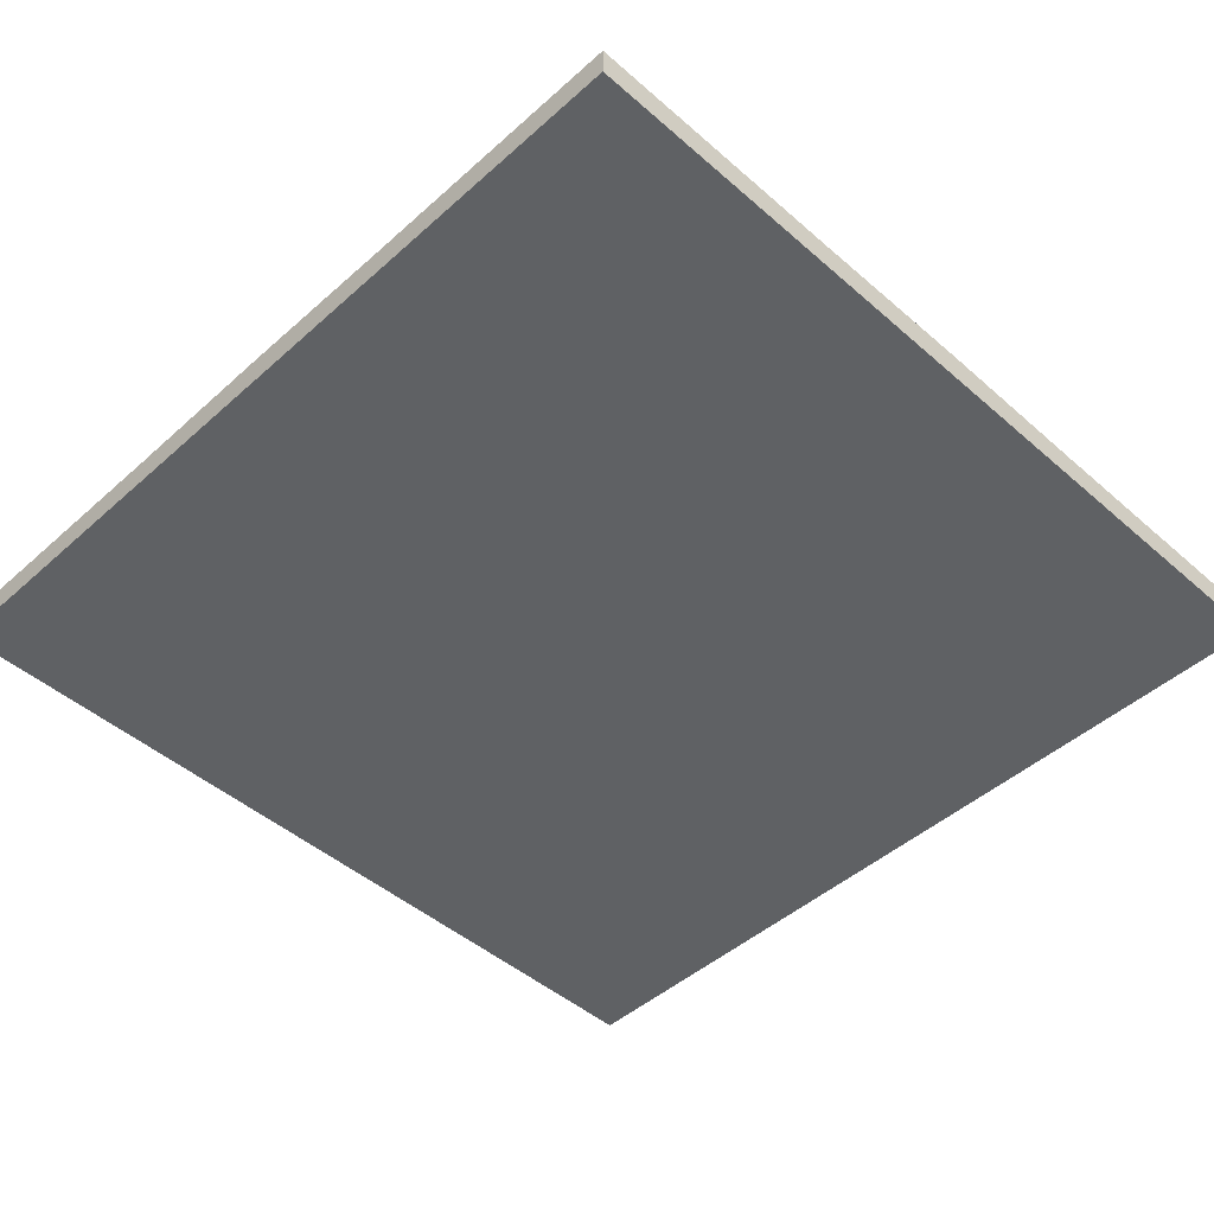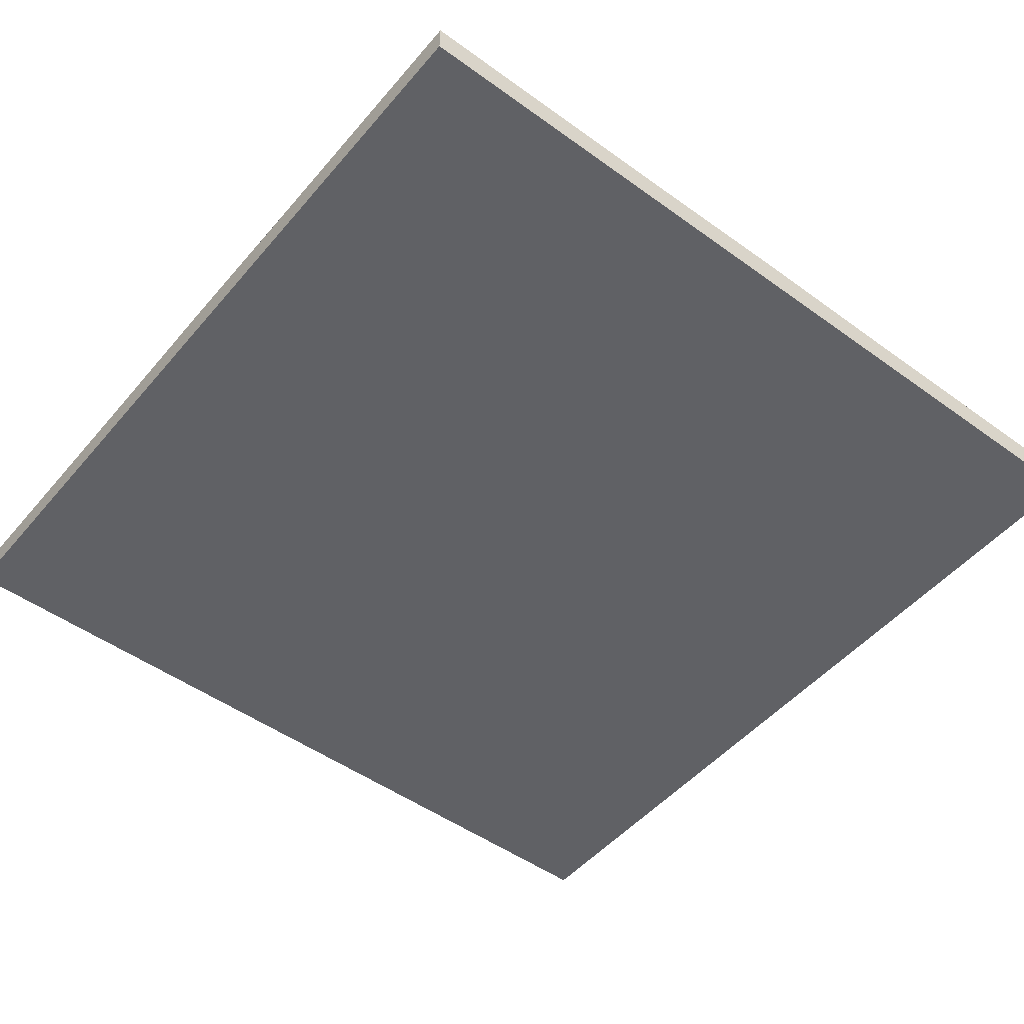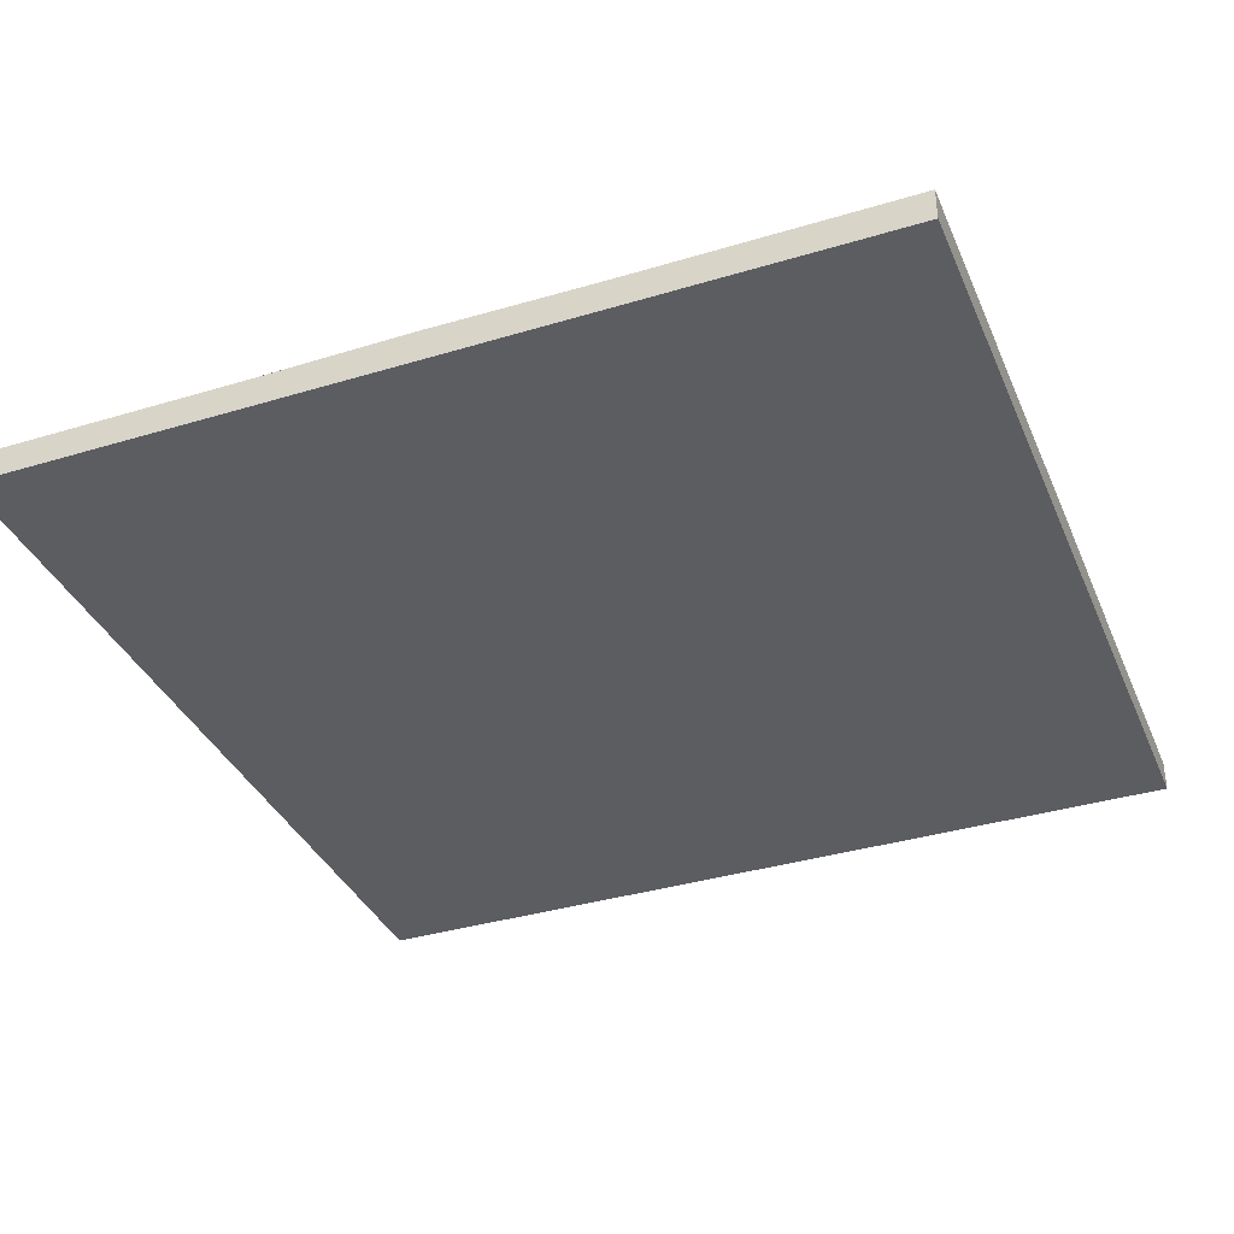
<metadata>
{"format":"obj","ext":"obj","renderer":"f3d","projection":"perspective","resolution":1024,"background":"white","views":[{"elev":-46.7,"azim":-134.7,"up":"+Z"},{"elev":-49.5,"azim":-38.6,"up":"+Z"},{"elev":-36.4,"azim":-68.5,"up":"+Z"}]}
</metadata>
<code>
o holes_Sphere.001
v -1.004 0.1814 0.01726
v -1.079 -0.000111 0.01726
v -1.004 -0.1816 0.01726
v -0.8224 -0.2568 0.01726
v -0.6409 -0.1816 0.01726
v -0.5657 -0.000111 0.01726
v -0.6409 0.1814 0.01726
v -0.8224 0.2566 0.01726
v 1.004 0.1814 0.01726
v 1.079 -0.000111 0.01726
v 1.004 -0.1816 0.01726
v 0.8224 -0.2568 0.01726
v 0.6409 -0.1816 0.01726
v 0.5657 -0.000111 0.01726
v 0.6409 0.1814 0.01726
v 0.8224 0.2566 0.01726
v -0.9207 0.2371 0.01726
v -1.06 -0.09835 0.01726
v -0.5853 -0.09835 0.01726
v -0.7242 0.2371 0.01726
v -0.7242 -0.2373 0.01726
v -0.9207 -0.2373 0.01726
v -1.06 0.09813 0.01726
v -0.5853 0.09813 0.01726
v 0.9207 0.2371 0.01726
v 1.06 -0.09835 0.01726
v 0.5853 -0.09835 0.01726
v 0.7242 0.2371 0.01726
v 0.7242 -0.2373 0.01726
v 0.9207 -0.2373 0.01726
v 1.06 0.09813 0.01726
v 0.5853 0.09813 0.01726
f 8 17 1 23 2 18 3 22 4 21 5 19 6 24 7 20
f 16 28 15 32 14 27 13 29 12 30 11 26 10 31 9 25
o contact_Sphere
v 0 1.484 0.471
v 0 1.217 0.7378
v 0.07221 1.29 0.7175
v 0.1334 1.351 0.6597
v 0.1743 1.392 0.5731
v 0.1887 1.406 0.471
v 0.1021 1.217 0.7175
v 0.1887 1.217 0.6597
v 0.2465 1.217 0.5731
v 0.2669 1.217 0.471
v 0.07221 1.145 0.7175
v 0.1334 1.084 0.6597
v 0.1743 1.043 0.5731
v 0.1887 1.029 0.471
v 0 1.115 0.7175
v 0 1.029 0.6597
v 0 0.9709 0.5731
v 0 0.9505 0.471
v -0.07221 1.145 0.7175
v -0.1334 1.084 0.6597
v -0.1743 1.043 0.5731
v -0.1887 1.029 0.471
v -0.1021 1.217 0.7175
v -0.1887 1.217 0.6597
v -0.2465 1.217 0.5731
v -0.2669 1.217 0.471
v -0.1887 1.406 0.009434
v -0.2669 1.217 0.009434
v -0.07221 1.29 0.7175
v -0.1334 1.351 0.6597
v -0.1743 1.392 0.5731
v -0.1887 1.406 0.471
v -0.1887 1.029 0.009434
v 0 0.9505 0.009434
v 0.1887 1.029 0.009434
v 0 1.32 0.7175
v 0 1.406 0.6597
v 0 1.464 0.5731
v 0.2669 1.217 0.009434
v 0.1887 1.406 0.009434
v 0 1.484 0.009434
f 70 69 36 37
f 68 34 35
f 33 70 37 38
f 69 68 35 36
f 37 36 40 41
f 35 34 39
f 38 37 41 42
f 36 35 39 40
f 42 41 45 46
f 40 39 43 44
f 41 40 44 45
f 39 34 43
f 44 43 47 48
f 45 44 48 49
f 43 34 47
f 46 45 49 50
f 49 48 52 53
f 47 34 51
f 50 49 53 54
f 48 47 51 52
f 51 34 55
f 64 33 73 59
f 54 53 57 58
f 52 51 55 56
f 46 50 66 67
f 53 52 56 57
f 33 38 72 73
f 58 57 63 64
f 56 55 61 62
f 54 58 60 65
f 38 42 71 72
f 57 56 62 63
f 55 34 61
f 58 64 59 60
f 42 46 67 71
f 63 62 69 70
f 61 34 68
f 50 54 65 66
f 64 63 70 33
f 62 61 68 69
o plug_Cube.001
v 0 2.086 0.01434
v 0.7983 1.927 0.01434
v 1.475 1.475 0.01434
v 1.927 0.7983 0.01434
v 2.086 -0 0.01434
v 1.927 -0.7983 0.01434
v 1.475 -1.475 0.01434
v 0.7983 -1.927 0.01434
v 0 -2.086 0.01434
v -0.7983 -1.927 0.01434
v -1.475 -1.475 0.01434
v -1.927 -0.7983 0.01434
v -2.086 0 0.01434
v -1.927 0.7983 0.01434
v -1.475 1.475 0.01434
v -0.7983 1.927 0.01434
v 4.251 -3.201 0.001766
v 3.201 -4.251 0.001766
v 4.251 -0 0.3266
v 4.251 -0 0.001766
v 3.201 4.251 0.001766
v 4.251 3.201 0.001766
v 4.251 4.251 0.001766
v 4.251 3.201 0.3092
v 3.201 4.251 0.3092
v 4.251 4.251 0.3092
v 0 4.251 0.001766
v 0 4.251 0.3266
v -4.251 -0 0.3266
v -3.201 4.251 0.001766
v -4.251 3.201 0.001766
v -4.251 4.251 0.001766
v -4.251 3.201 0.3092
v -3.201 4.251 0.3092
v -4.251 4.251 0.3092
v 4.251 -4.251 0.001766
v 4.251 -3.201 0.3092
v 3.201 -4.251 0.3092
v 4.251 -4.251 0.3092
v -0 -4.251 0.001766
v -0 -4.251 0.3266
v -4.251 -0 0.001766
v 0 -0 0.001766
v -3.201 -4.251 0.001766
v -4.251 -3.201 0.001766
v -4.251 -4.251 0.001766
v -4.251 -3.201 0.3092
v -3.201 -4.251 0.3092
v -4.251 -4.251 0.3092
v 3.201 -0 0.4442
v 3.201 -0 0.001766
v -3.201 -0 0.4442
v -3.201 -0 0.001766
v 3.201 -3.201 0.001766
v -0 -3.201 0.001766
v -3.201 -3.201 0.001766
v 0 3.201 0.001766
v 3.201 3.201 0.001766
v -3.201 3.201 0.001766
v -1.601 4.251 0.001766
v -1.601 -0 0.001766
v -1.601 -4.251 0.001766
v -1.601 -4.251 0.3092
v -1.601 4.251 0.3092
v -1.601 -3.201 0.001766
v -1.601 3.201 0.001766
v 1.601 4.251 0.001766
v 1.601 -0 0.001766
v 1.601 -4.251 0.001766
v 1.601 -4.251 0.3092
v 1.601 4.251 0.3092
v 1.601 -3.201 0.001766
v 1.601 3.201 0.001766
v -4.251 1.601 0.3092
v 4.251 1.601 0.001766
v 4.251 1.601 0.3092
v 0 1.601 0.001766
v -4.251 1.601 0.001766
v 3.201 1.601 0.001766
v -3.201 1.601 0.001766
v -1.601 1.601 0.001766
v 1.601 1.601 0.001766
v 4.251 -1.601 0.001766
v 4.251 -1.601 0.3092
v -0 -1.601 0.001766
v -4.251 -1.601 0.001766
v -4.251 -1.601 0.3092
v -3.201 -1.601 0.001766
v 3.201 -1.601 0.001766
v -1.601 -1.601 0.001766
v 1.601 -1.601 0.001766
v -3.201 -1.601 0.3923
v 3.201 -1.601 0.3923
v 0 3.201 0.4442
v -1.601 3.201 0.3923
v 3.201 3.201 0.3092
v -3.201 3.201 0.3092
v 1.601 3.201 0.3923
v 3.201 1.601 0.3923
v -3.201 1.601 0.3923
v -2.652 -2.652 0.4591
v -2.652 2.652 0.4591
v 2.652 -2.652 0.4591
v 2.652 2.652 0.4591
v -1.334 2.668 0.5746
v 0 2.668 0.61
v 1.334 2.668 0.5746
v 1.334 -2.668 0.5746
v -0 -2.668 0.61
v -1.334 -2.668 0.5746
v -2.668 -1.334 0.5746
v -2.668 -0 0.61
v -2.668 1.334 0.5746
v 2.668 1.334 0.5746
v 2.668 -0 0.61
v 2.668 -1.334 0.5746
v 2.615 2.668 0.4637
v 2.615 -2.668 0.4637
v 2.615 1.334 0.576
v 2.615 -0 0.6125
v 2.615 -1.334 0.576
v -2.668 2.614 0.4637
v 2.668 2.614 0.4637
v 1.334 2.614 0.576
v 0 2.614 0.6125
v -1.334 2.614 0.576
v 2.615 2.614 0.4682
v -2.615 -2.668 0.4637
v -2.615 2.668 0.4637
v -2.615 1.334 0.576
v -2.615 -0 0.6125
v -2.615 -1.334 0.576
v -2.615 2.614 0.4682
v 2.668 -2.615 0.4637
v 1.334 -2.615 0.576
v -0 -2.615 0.6125
v -1.334 -2.615 0.576
v -2.668 -2.615 0.4637
v 2.615 -2.615 0.4681
v -2.615 -2.615 0.4682
v 2.668 -2.615 0.3605
v 2.652 -2.652 0.3593
v 2.615 -2.668 0.3588
v 2.668 1.601 0.4096
v 2.668 1.334 0.4182
v 2.668 -0 0.4703
v 2.668 -1.334 0.4182
v 2.668 -1.601 0.4096
v 1.601 -2.668 0.3898
v -0 -2.668 0.4437
v 1.334 -2.668 0.3927
v -1.334 -2.668 0.3927
v -1.601 -2.668 0.3898
v -2.668 -1.334 0.4182
v -2.668 -1.601 0.4096
v -2.668 -0 0.4703
v -2.615 -2.668 0.3588
v -2.652 -2.652 0.3593
v -2.668 -2.615 0.3605
v 1.601 2.668 0.4096
v 2.652 2.652 0.3662
v 2.615 2.668 0.3673
v 2.668 2.614 0.3673
v 1.334 2.668 0.4182
v 0 2.668 0.4703
v -1.334 2.668 0.4182
v -1.601 2.668 0.4096
v -2.668 1.601 0.4096
v -2.668 1.334 0.4182
v -2.652 2.652 0.3662
v -2.615 2.668 0.3673
v -2.668 2.614 0.3673
v 1.475 -1.475 0.6181
v 1.307 -1.587 0.6181
v 0.7983 -1.927 0.6181
v 0 -2.086 0.6181
v -0.7983 -1.927 0.6181
v -1.307 -1.587 0.6181
v -1.475 -1.475 0.6181
v -1.927 -0.7983 0.6181
v -1.587 -1.307 0.6181
v 1.927 -0.7983 0.6181
v 2.086 -0 0.6181
v 1.587 -1.307 0.6181
v 1.927 0.7983 0.6181
v -1.927 0.7983 0.6181
v -2.086 -0 0.6181
v 1.475 1.475 0.6181
v 1.587 1.307 0.6181
v -1.475 1.475 0.6181
v -1.587 1.307 0.6181
v -1.307 1.587 0.6181
v 1.307 1.587 0.6181
v 0.7983 1.927 0.6181
v -0.7983 1.927 0.6181
v 0 2.086 0.6181
v 0 2.086 0.01434
v 0.7983 1.927 0.01434
v 1.475 1.475 0.01434
v 1.927 0.7983 0.01434
v 2.086 -0 0.01434
v 1.927 -0.7983 0.01434
v 1.475 -1.475 0.01434
v 0.7983 -1.927 0.01434
v 0 -2.086 0.01434
v -0.7983 -1.927 0.01434
v -1.475 -1.475 0.01434
v -1.927 -0.7983 0.01434
v -2.086 0 0.01434
v -1.927 0.7983 0.01434
v -1.475 1.475 0.01434
v -0.7983 1.927 0.01434
v 4.251 4.251 0.3092
v 4.251 3.201 0.3092
v 4.251 3.201 0.001766
v 4.251 4.251 0.001766
v 3.201 4.251 0.001766
v 4.251 -3.201 0.001766
v 4.251 -4.251 0.001766
v -4.251 4.251 0.3092
v -4.251 3.201 0.3092
v -3.201 4.251 0.3092
v -4.251 4.251 0.001766
v -3.201 4.251 0.001766
v -4.251 1.601 0.3092
v -4.251 -0 0.3266
v -1.601 4.251 0.001766
v 1.601 4.251 0.001766
v -4.251 -3.201 0.001766
v -4.251 -4.251 0.001766
v 4.251 -4.251 0.3092
v 4.251 -3.201 0.3092
v 3.201 -4.251 0.3092
v 3.201 -4.251 0.001766
v 4.251 -1.601 0.001766
v 4.251 -1.601 0.3092
v 4.251 -0 0.3266
v -4.251 3.201 0.001766
v -4.251 -4.251 0.3092
v -4.251 -3.201 0.3092
v -3.201 -4.251 0.3092
v -3.201 -4.251 0.001766
v -4.251 -1.601 0.001766
v -1.601 -4.251 0.001766
v 1.601 -4.251 0.001766
v 4.251 1.601 0.001766
v 4.251 1.601 0.3092
v -4.251 1.601 0.001766
v -4.251 -1.601 0.3092
v -1.601 -4.251 0.3092
v -1.601 4.251 0.3092
v 1.601 -4.251 0.3092
v 1.601 4.251 0.3092
v 3.201 4.251 0.3092
v 0 4.251 0.001766
v -0 -4.251 0.001766
v -0 -4.251 0.3266
v 0 4.251 0.3266
v 4.251 -0 0.001766
v -4.251 -0 0.001766
v -2.668 2.614 0.4637
v -2.652 2.652 0.4591
v 2.615 2.668 0.4637
v 2.652 2.652 0.4591
v 2.668 -2.615 0.4637
v 2.652 -2.652 0.4591
v -2.615 -2.668 0.4637
v -2.652 -2.652 0.4591
v -2.615 2.668 0.4637
v -1.334 2.668 0.5746
v 0 2.668 0.61
v 1.334 2.668 0.5746
v 2.615 -2.668 0.4637
v 1.334 -2.668 0.5746
v -0 -2.668 0.61
v -1.334 -2.668 0.5746
v -2.668 -2.615 0.4637
v -2.668 -1.334 0.5746
v -2.668 -0 0.61
v -2.668 1.334 0.5746
v 2.668 2.614 0.4637
v 2.668 1.334 0.5746
v 2.668 -0 0.61
v 2.668 -1.334 0.5746
v 2.668 -1.601 0.4096
v 2.668 -2.615 0.3605
v 2.652 -2.652 0.3593
v 2.615 -2.668 0.3588
v 2.668 1.601 0.4096
v 2.668 1.334 0.4182
v 2.668 -0 0.4703
v 2.668 -1.334 0.4182
v 1.601 -2.668 0.3898
v -0 -2.668 0.4437
v 1.334 -2.668 0.3927
v -1.334 -2.668 0.3927
v -1.601 -2.668 0.3898
v -2.668 -1.601 0.4096
v -2.668 -1.334 0.4182
v -2.668 -0 0.4703
v -2.668 -2.615 0.3605
v -2.615 -2.668 0.3588
v -2.652 -2.652 0.3593
v 2.615 2.668 0.3673
v 1.601 2.668 0.4096
v 2.652 2.652 0.3662
v 2.668 2.614 0.3673
v 0 2.668 0.4703
v 1.334 2.668 0.4182
v -1.334 2.668 0.4182
v -1.601 2.668 0.4096
v -2.668 1.601 0.4096
v -2.668 1.334 0.4182
v -2.615 2.668 0.3673
v -2.652 2.652 0.3662
v -2.668 2.614 0.3673
v 1.475 -1.475 0.6181
v 1.307 -1.587 0.6181
v 0.7983 -1.927 0.6181
v 0 -2.086 0.6181
v -0.7983 -1.927 0.6181
v -1.307 -1.587 0.6181
v -1.475 -1.475 0.6181
v -1.927 -0.7983 0.6181
v -1.587 -1.307 0.6181
v 1.927 -0.7983 0.6181
v 2.086 -0 0.6181
v 1.587 -1.307 0.6181
v -2.086 -0 0.6181
v 1.927 0.7983 0.6181
v 1.587 1.307 0.6181
v -1.927 0.7983 0.6181
v 1.475 1.475 0.6181
v -1.475 1.475 0.6181
v -1.587 1.307 0.6181
v -1.307 1.587 0.6181
v 1.307 1.587 0.6181
v 0.7983 1.927 0.6181
v 0 2.086 0.6181
v -0.7983 1.927 0.6181
f 301 326 327 290
f 287 288 289 286
f 286 289 290 327
f 148 320 310 332
f 300 297 295 324
f 294 293 296 311
f 293 295 297 296
f 151 333 299 298
f 318 307 306 325
f 305 304 292 291
f 304 306 307 292
f 156 332 310 309
f 317 323 121 315
f 313 302 303 122
f 122 303 315 121
f 159 322 299 333
f 329 330 323 317
f 328 300 324 331
f 329 318 325 330
f 328 331 326 301
f 311 151 298 294
f 288 287 320 148
f 302 313 322 159
f 291 156 309 305
f 97 169 172 149
f 140 94 131 146
f 106 147 173 170
f 133 139 132 103
f 142 145 127 91
f 160 120 312 314 165
f 135 117 129 138
f 143 366 368 367 114
f 137 168 167 101
f 103 132 104 105
f 161 129 118 316
f 153 154 134 126
f 91 127 90 109
f 152 131 95 319
f 164 158 116 141
f 170 107 108 106
f 163 161 126 134
f 308 162 124 93
f 321 153 126 115
f 95 131 94 96
f 154 150 116 134
f 155 152 124 141
f 158 163 134 116
f 125 165 371 372 373
f 107 170 168 137
f 113 135 138 128
f 100 130 139 133
f 150 155 141 116
f 162 164 141 124
f 111 166 358 359 360 361 366 143
f 123 172 362 363 364
f 113 128 145 142
f 100 140 146 130
f 130 146 155 150
f 146 131 152 155
f 139 130 150 154
f 104 132 153 321
f 124 152 319 93
f 132 139 154 153
f 127 145 164 162
f 128 138 163 158
f 90 127 162 308
f 138 129 161 163
f 145 128 158 164
f 126 161 316 115
f 160 165 125 102
f 166 157 92 123
f 118 129 117 119
f 167 168 384 383 381
f 168 170 173 241 389 388 387 384
f 171 169 98 144
f 167 171 144 101
f 149 172 123 92
f 173 147 102 125
f 367 369 370 136 114
f 364 365 358 166 123
f 370 375 231 374 371 165 314 136
f 373 242 241 173 125
f 381 382 233 171 167
f 233 235 379 380 362 172 169 171
f 169 97 99 98
f 110 157 166 111 112
f 270 271 411 412
f 271 272 406 410 411
f 272 273 403 262 406
f 273 274 400 403
f 274 275 399 400
f 275 276 390 257 399
f 276 277 392 247 390
f 277 278 393 392
f 278 279 394 393
f 279 280 396 251 394
f 280 281 397 398 396
f 281 282 402 397
f 282 283 405 402
f 283 284 407 408 405
f 284 285 413 409 407
f 285 270 412 413
f 74 89 88 87 86 85 84 83 82 81 80 79 78 77 76 75
f 213 350 174 340
f 212 208 347 346
f 208 209 348 347
f 209 210 349 348
f 198 199 265 268 269
f 197 198 269 267 266
f 200 197 266 261 404 192
f 192 404 258 256 193
f 193 256 255 401 194
f 206 334 353 203
f 203 353 352 204
f 204 352 351 205
f 356 193 194 357
f 355 192 193 356
f 354 200 192 355
f 338 212 346 339
f 337 336 200 354
f 342 335 334 206
f 336 345 197 200
f 345 344 198 197
f 344 343 199 198
f 343 342 206 199
f 199 206 203 264 263 265
f 210 213 340 349
f 357 194 212 338
f 194 401 246 391 208 212
f 205 351 350 213
f 243 245 195 175
f 376 230 201 341
f 232 376 341 211
f 245 385 386 186 195
f 230 226 225 183 201
f 239 240 244 202 178
f 220 219 188 189
f 218 217 236 196 187
f 237 238 179 180
f 386 229 185 186
f 377 378 237 180 190
f 216 215 176 191
f 219 218 187 188
f 227 228 232 211 184
f 223 224 181 182
f 229 227 184 185
f 215 214 207 176
f 234 377 190 177
f 214 221 220 189 207
f 238 239 178 179
f 225 223 182 183
f 236 234 177 196
f 224 222 216 191 181
f 244 243 175 202
f 395 252 254 205 213 210
f 254 253 260 204 205
f 391 248 249 209 208
f 260 259 264 203 204
f 249 250 395 210 209
o screw_Circle.001
v 0 0.2217 0.01726
v -0.08489 0.2048 0.01726
v -0.1568 0.1567 0.01726
v -0.2049 0.08478 0.01726
v -0.2218 -0.000111 0.01726
v -0.2049 -0.085 0.01726
v -0.1568 -0.157 0.01726
v -0.08489 -0.205 0.01726
v -0 -0.2219 0.01726
v 0.08489 -0.205 0.01726
v 0.1568 -0.157 0.01726
v 0.2049 -0.085 0.01726
v 0.2218 -0.000111 0.01726
v 0.2049 0.08478 0.01726
v 0.1568 0.1567 0.01726
v 0.08489 0.2048 0.01726
v 0 0.2217 0.03194
v -0.08489 0.2048 0.03194
v -0.1568 0.1567 0.03194
v -0.2049 0.08478 0.03194
v -0.2218 -0.000111 0.03194
v -0.2049 -0.085 0.03194
v -0.1568 -0.157 0.03194
v -0.08489 -0.205 0.03194
v -0 -0.2219 0.03194
v 0.08489 -0.205 0.03194
v 0.1568 -0.157 0.03194
v 0.2049 -0.085 0.03194
v 0.2218 -0.000111 0.03194
v 0.2049 0.08478 0.03194
v 0.1568 0.1567 0.03194
v 0.08489 0.2048 0.03194
v 0 0.2217 0.05307
v -0.08489 0.2048 0.05307
v -0.1568 0.1567 0.05307
v -0.2049 0.08478 0.05307
v -0.2218 -0.000111 0.05307
v -0.2049 -0.085 0.05307
v -0.1568 -0.157 0.05307
v -0.08489 -0.205 0.05307
v -0 -0.2219 0.05307
v 0.08489 -0.205 0.05307
v 0.1568 -0.157 0.05307
v 0.2049 -0.085 0.05307
v 0.2218 -0.000111 0.05307
v 0.2049 0.08478 0.05307
v 0.1568 0.1567 0.05307
v 0.08489 0.2048 0.05307
v -0.2049 0.08478 0.03194
v -0.1568 0.1567 0.03194
v 0.2049 -0.085 0.03194
v 0.1568 -0.157 0.03194
v -0.08489 0.2048 0.05307
v 0 0.2217 0.05307
v -0.1568 0.1567 0.05307
v -0.2218 -0.000111 0.05307
v -0.2049 0.08478 0.05307
v -0.2049 -0.085 0.05307
v -0.1568 -0.157 0.05307
v -0.08489 -0.205 0.05307
v -0 -0.2219 0.05307
v 0.08489 -0.205 0.05307
v 0.1568 -0.157 0.05307
v 0.2218 -0.000111 0.05307
v 0.2049 -0.085 0.05307
v 0.2049 0.08478 0.05307
v 0.1568 0.1567 0.05307
v 0.08489 0.2048 0.05307
f 416 463 431 415
f 424 465 439 423
f 417 462 463 416
f 425 464 465 424
f 418 434 462 417
f 426 442 464 425
f 419 435 434 418
f 427 443 442 426
f 420 436 435 419
f 428 444 443 427
f 421 437 436 420
f 429 445 444 428
f 422 438 437 421
f 415 431 430 414
f 414 430 445 429
f 423 439 438 422
f 438 474 473 437
f 431 466 467 430
f 430 467 481 445
f 439 475 474 438
f 463 468 466 431
f 465 476 475 439
f 462 470 476 465
f 433 440 441 432
f 434 469 470 462
f 442 477 478 464
f 435 471 469 434
f 443 479 477 442
f 436 472 471 435
f 444 480 479 443
f 437 473 472 436
f 445 481 480 444
f 464 478 468 463
f 447 448 457 458 459 460 461 446
f 450 451 452 453 454 455 456 449

</code>
